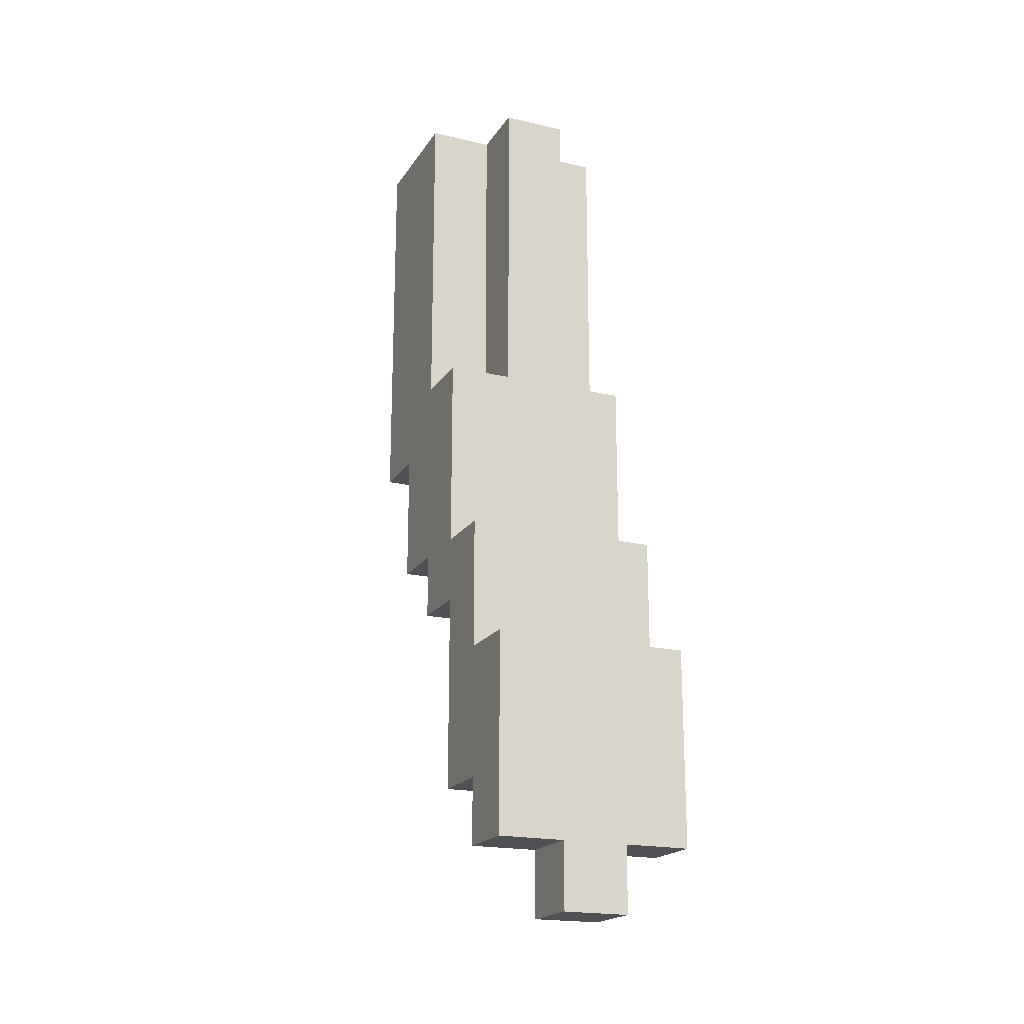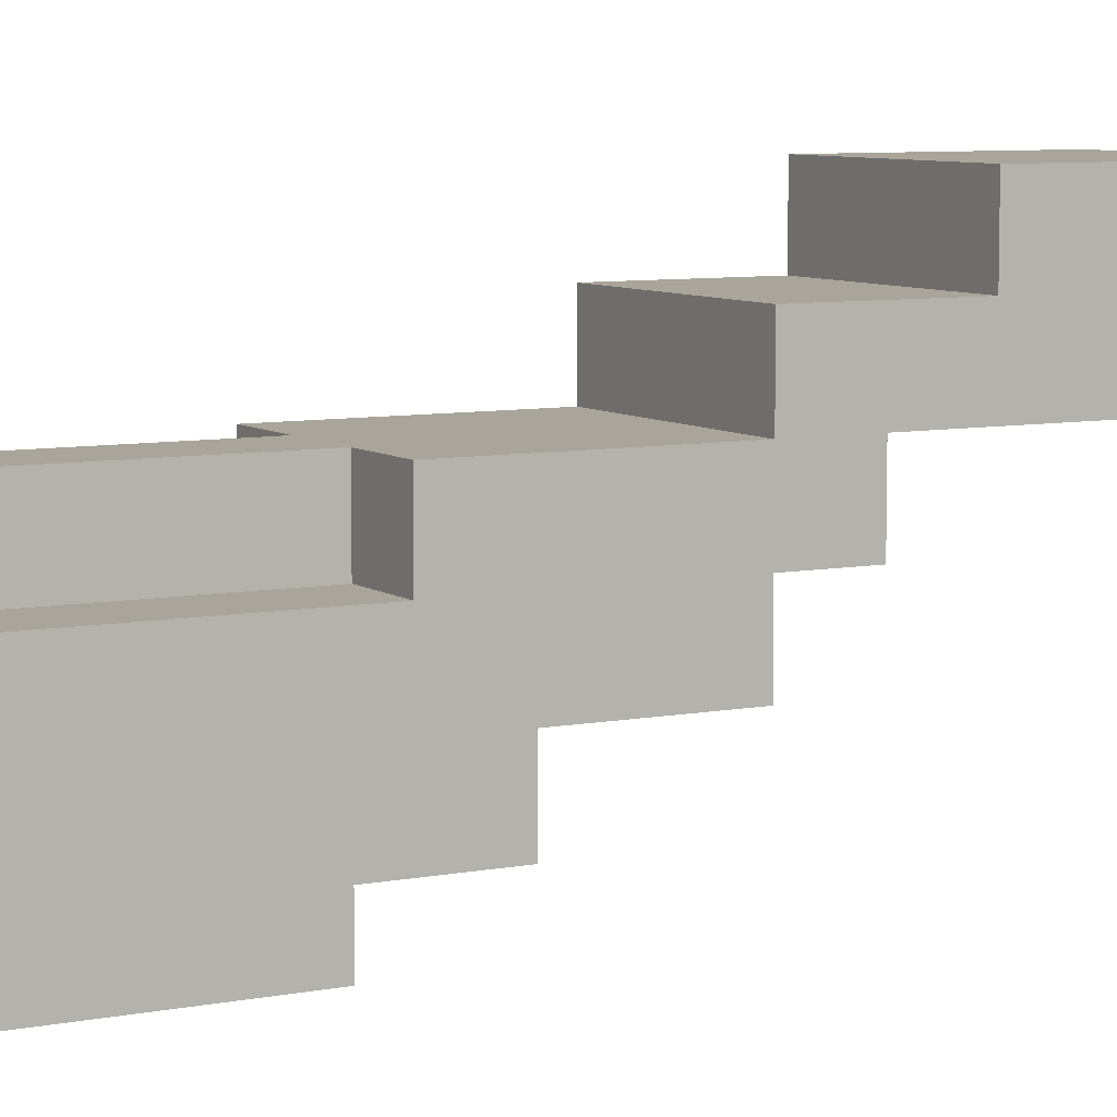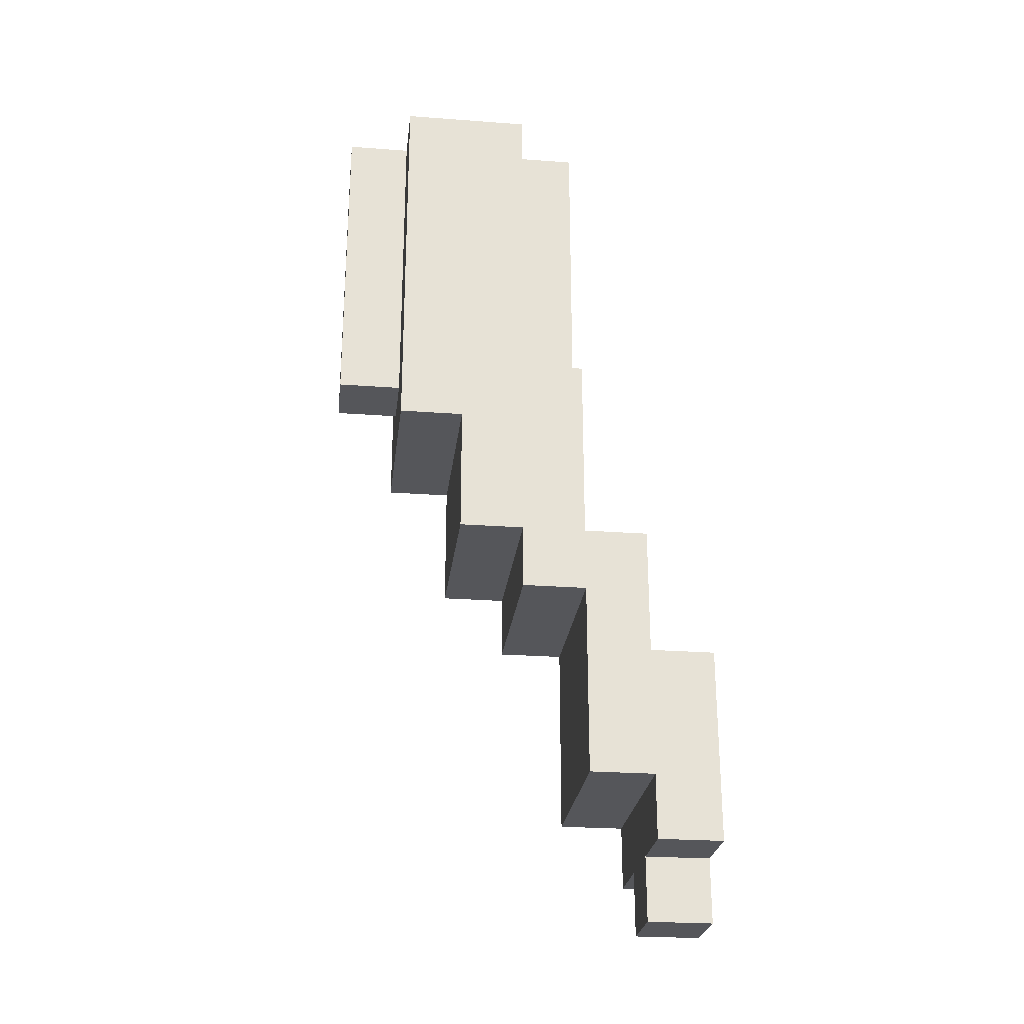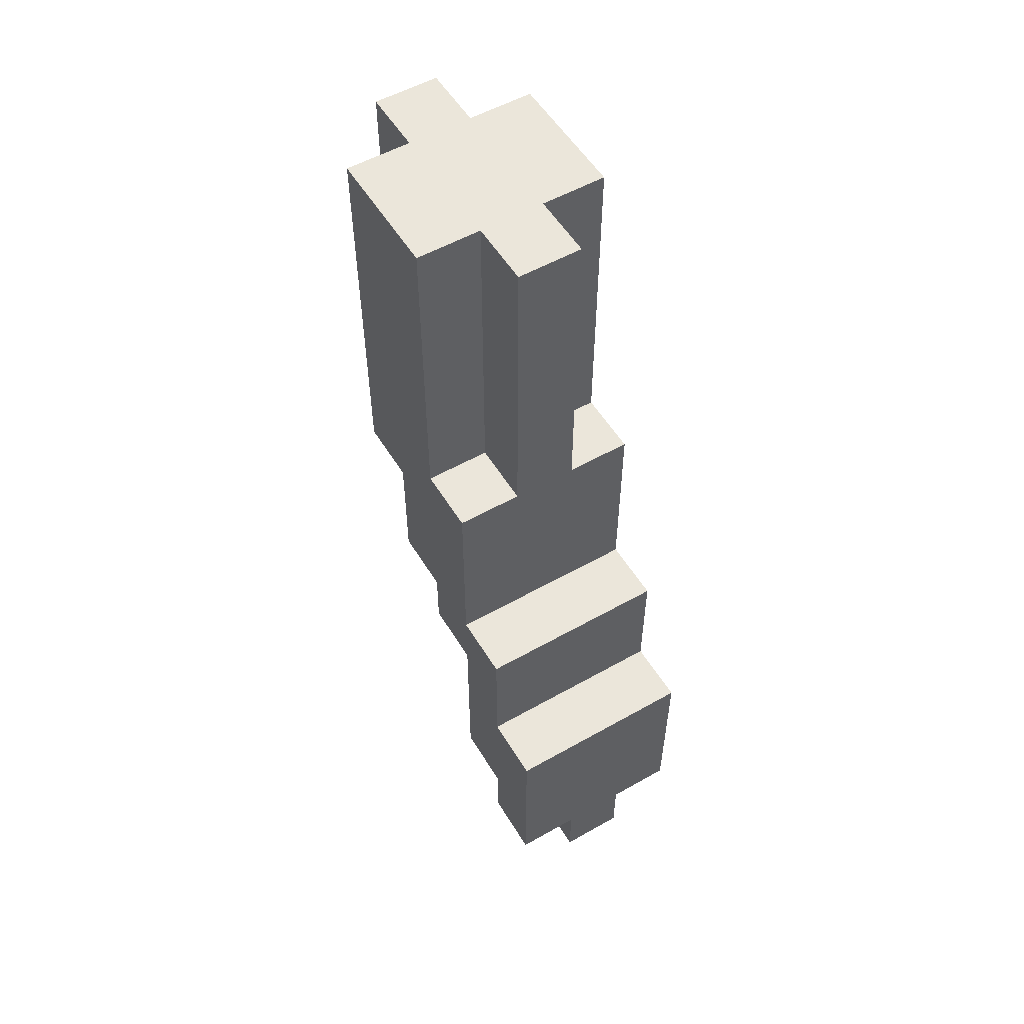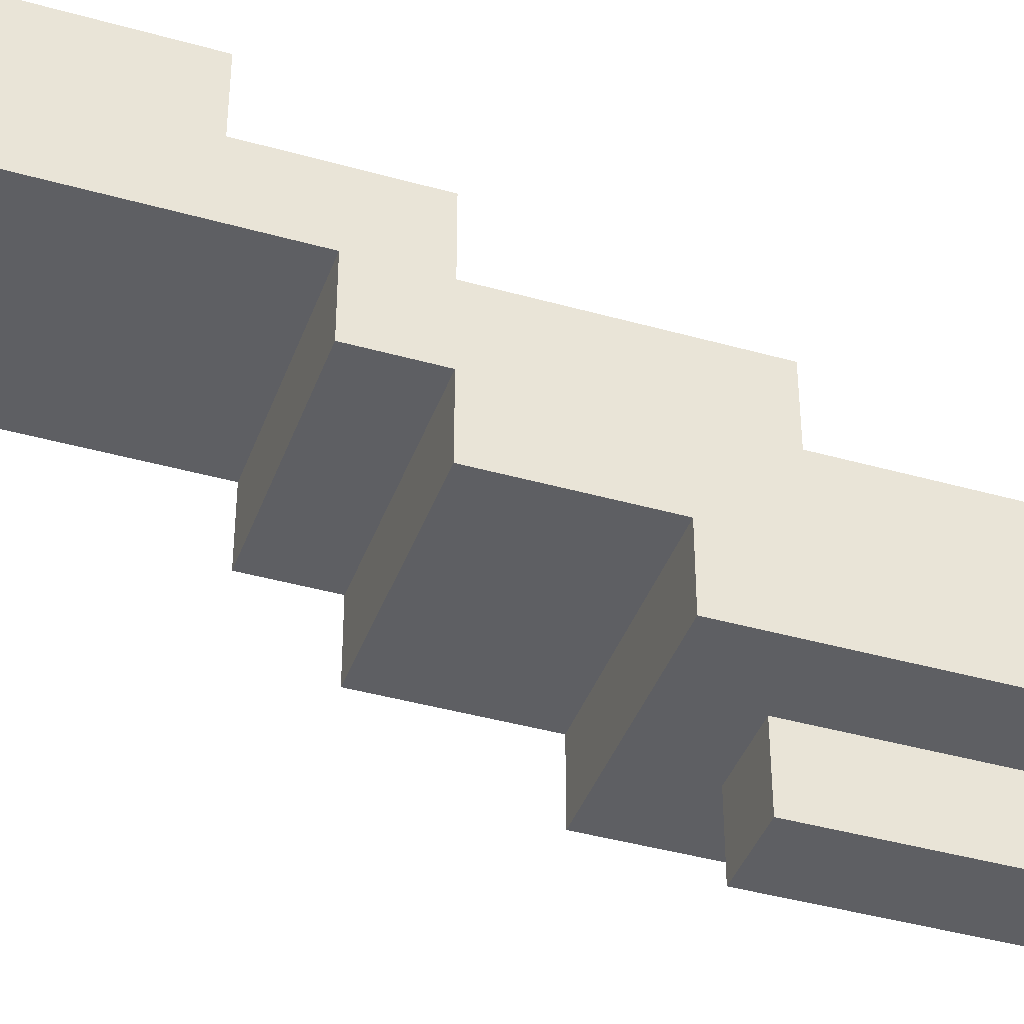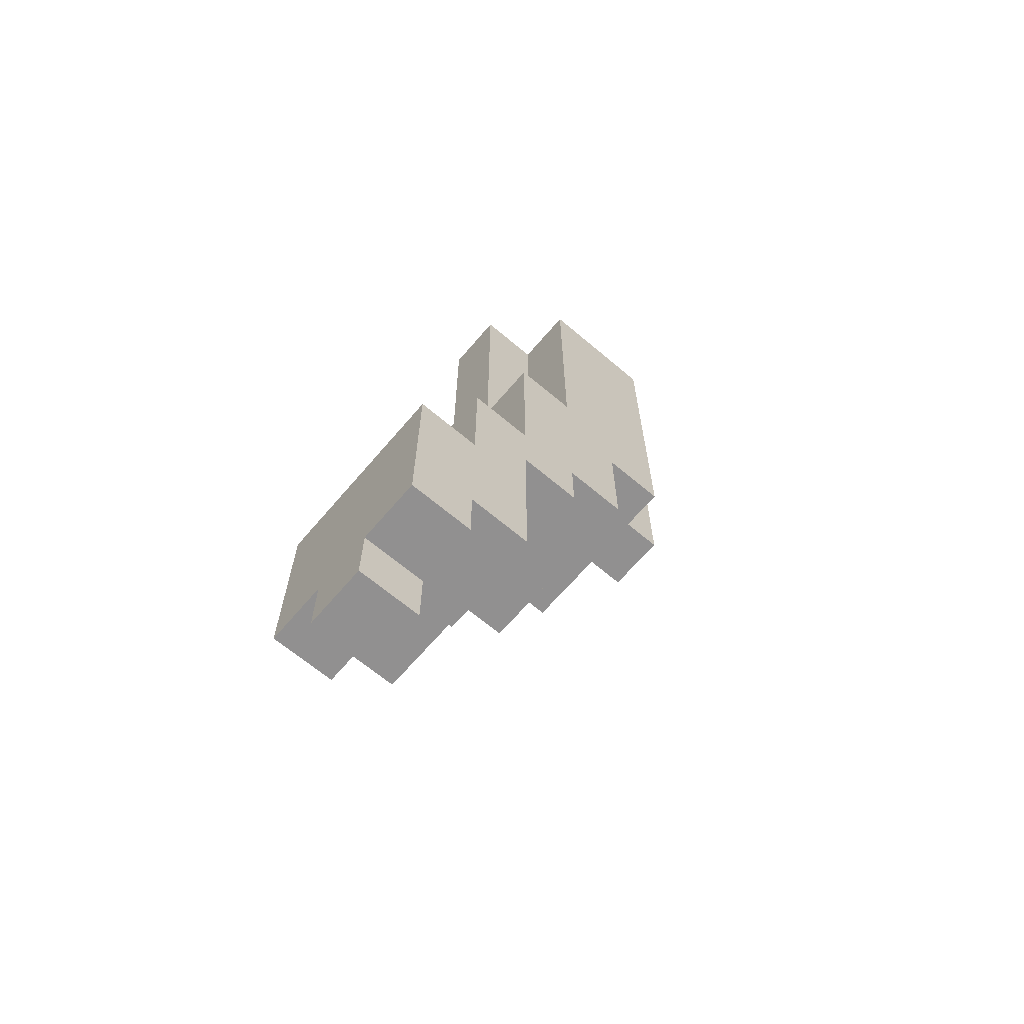
<metadata>
{"format":"obj","ext":"obj","renderer":"f3d","projection":"perspective","resolution":1024,"background":"white","views":[{"elev":-19.5,"azim":-23.5,"up":"+Y"},{"elev":7.5,"azim":-119.0,"up":"+Z"},{"elev":-26.0,"azim":-96.7,"up":"+Y"},{"elev":54.7,"azim":-30.9,"up":"+Y"},{"elev":-40.8,"azim":70.9,"up":"+Z"},{"elev":-65.8,"azim":49.6,"up":"+Y"}]}
</metadata>
<code>
o
v -1.3 0.2 -0.5
v -1.3 0.2 -0.6
v -1.3 0.3 -0.5
v -1.3 0.3 -0.6
v -1.3 0.3 -0.7
v -1.3 0.5 -0.5
v -1.3 0.5 -0.6
v -1.3 0.6 -0.7
v -1.3 0.6 -0.8
v -1.3 0.7 -0.6
v -1.3 0.7 -0.7
v -1.3 0.7 -0.8
v -1.3 0.7 -0.9
v -1.3 0.9 -0.9
v -1.3 0.9 -1
v -1.3 1 -0.7
v -1.3 1 -0.8
v -1.3 1 -1
v -1.3 1.5 -0.8
v -1.3 1.5 -1
v -1.2 0.1 -0.5
v -1.2 0.1 -0.6
v -1.2 0.2 -0.5
v -1.2 0.2 -0.6
v -1.2 1 -0.7
v -1.2 1 -0.8
v -1.2 1 -1
v -1.2 1 -1.1
v -1.2 1.5 -0.7
v -1.2 1.5 -0.8
v -1.2 1.5 -1
v -1.2 1.5 -1.1
v -1.1 0.1 -0.5
v -1.1 0.1 -0.6
v -1.1 0.2 -0.5
v -1.1 0.2 -0.6
v -1.1 1 -0.7
v -1.1 1 -0.8
v -1.1 1 -1
v -1.1 1 -1.1
v -1.1 1.5 -0.7
v -1.1 1.5 -0.8
v -1.1 1.5 -1
v -1.1 1.5 -1.1
v -1 0.2 -0.5
v -1 0.2 -0.6
v -1 0.3 -0.5
v -1 0.3 -0.6
v -1 0.3 -0.7
v -1 0.5 -0.5
v -1 0.5 -0.6
v -1 0.6 -0.7
v -1 0.6 -0.8
v -1 0.7 -0.6
v -1 0.7 -0.7
v -1 0.7 -0.8
v -1 0.7 -0.9
v -1 0.9 -0.9
v -1 0.9 -1
v -1 1 -0.7
v -1 1 -0.8
v -1 1 -1
v -1 1.5 -0.8
v -1 1.5 -1
v -1.3 0.2 -0.5
v -1.3 0.3 -0.5
v -1.3 0.5 -0.5
v -1.2 0.1 -0.5
v -1.2 0.2 -0.5
v -1.2 0.3 -0.5
v -1.1 0.1 -0.5
v -1.1 0.2 -0.5
v -1.1 0.3 -0.5
v -1 0.2 -0.5
v -1 0.3 -0.5
v -1 0.5 -0.5
v -1.3 0.5 -0.6
v -1.3 0.7 -0.6
v -1 0.5 -0.6
v -1 0.7 -0.6
v -1.3 0.7 -0.7
v -1.3 1 -0.7
v -1.2 1 -0.7
v -1.2 1.5 -0.7
v -1.1 1 -0.7
v -1.1 1.5 -0.7
v -1 0.7 -0.7
v -1 1 -0.7
v -1.3 1 -0.8
v -1.3 1.5 -0.8
v -1.2 1 -0.8
v -1.2 1.5 -0.8
v -1.1 1 -0.8
v -1.1 1.5 -0.8
v -1 1 -0.8
v -1 1.5 -0.8
v -1.3 0.2 -0.6
v -1.3 0.3 -0.6
v -1.2 0.1 -0.6
v -1.2 0.2 -0.6
v -1.2 0.3 -0.6
v -1.1 0.1 -0.6
v -1.1 0.2 -0.6
v -1.1 0.3 -0.6
v -1 0.2 -0.6
v -1 0.3 -0.6
v -1.3 0.3 -0.7
v -1.3 0.6 -0.7
v -1 0.3 -0.7
v -1 0.6 -0.7
v -1.3 0.6 -0.8
v -1.3 0.7 -0.8
v -1 0.6 -0.8
v -1 0.7 -0.8
v -1.3 0.7 -0.9
v -1.3 0.9 -0.9
v -1 0.7 -0.9
v -1 0.9 -0.9
v -1.3 0.9 -1
v -1.3 1 -1
v -1.3 1.5 -1
v -1.2 1 -1
v -1.2 1.5 -1
v -1.1 1 -1
v -1.1 1.5 -1
v -1 0.9 -1
v -1 1 -1
v -1 1.5 -1
v -1.2 1 -1.1
v -1.2 1.5 -1.1
v -1.1 1 -1.1
v -1.1 1.5 -1.1
v -1.2 0.1 -0.5
v -1.1 0.1 -0.5
v -1.2 0.1 -0.6
v -1.1 0.1 -0.6
v -1.3 0.2 -0.5
v -1.2 0.2 -0.5
v -1.1 0.2 -0.5
v -1 0.2 -0.5
v -1.3 0.2 -0.6
v -1.2 0.2 -0.6
v -1.1 0.2 -0.6
v -1 0.2 -0.6
v -1.3 0.3 -0.6
v -1.2 0.3 -0.6
v -1.1 0.3 -0.6
v -1 0.3 -0.6
v -1.3 0.3 -0.7
v -1 0.3 -0.7
v -1.3 0.6 -0.7
v -1 0.6 -0.7
v -1.3 0.6 -0.8
v -1 0.6 -0.8
v -1.3 0.7 -0.8
v -1 0.7 -0.8
v -1.3 0.7 -0.9
v -1 0.7 -0.9
v -1.3 0.9 -0.9
v -1 0.9 -0.9
v -1.3 0.9 -1
v -1 0.9 -1
v -1.2 1 -1
v -1.1 1 -1
v -1.2 1 -1.1
v -1.1 1 -1.1
v -1.3 0.5 -0.5
v -1 0.5 -0.5
v -1.3 0.5 -0.6
v -1 0.5 -0.6
v -1.3 0.7 -0.6
v -1 0.7 -0.6
v -1.3 0.7 -0.7
v -1 0.7 -0.7
v -1.3 1 -0.7
v -1.2 1 -0.7
v -1.1 1 -0.7
v -1 1 -0.7
v -1.3 1 -0.8
v -1.2 1 -0.8
v -1.1 1 -0.8
v -1 1 -0.8
v -1.2 1.5 -0.7
v -1.1 1.5 -0.7
v -1.3 1.5 -0.8
v -1.2 1.5 -0.8
v -1.1 1.5 -0.8
v -1 1.5 -0.8
v -1.3 1.5 -1
v -1.2 1.5 -1
v -1.1 1.5 -1
v -1 1.5 -1
v -1.2 1.5 -1.1
v -1.1 1.5 -1.1
f 3 2 1
f 4 2 3
f 6 4 3
f 6 5 4
f 7 5 6
f 8 5 7
f 10 8 7
f 10 9 8
f 11 9 10
f 12 9 11
f 14 13 12
f 14 12 11
f 16 14 11
f 16 15 14
f 17 15 16
f 18 15 17
f 19 18 17
f 20 18 19
f 23 22 21
f 24 22 23
f 29 26 25
f 30 26 29
f 31 28 27
f 32 28 31
f 33 34 35
f 35 34 36
f 37 38 41
f 41 38 42
f 39 40 43
f 43 40 44
f 45 46 47
f 47 46 48
f 47 48 50
f 48 49 50
f 50 49 51
f 51 49 52
f 51 52 54
f 52 53 54
f 54 53 55
f 55 53 56
f 56 57 58
f 55 56 58
f 55 58 60
f 58 59 60
f 60 59 61
f 61 59 62
f 61 62 63
f 63 62 64
f 69 66 65
f 70 67 66
f 70 66 69
f 71 69 68
f 72 70 69
f 72 69 71
f 73 67 70
f 73 70 72
f 74 73 72
f 75 67 73
f 75 73 74
f 76 67 75
f 79 78 77
f 80 78 79
f 83 82 81
f 85 83 81
f 85 84 83
f 86 84 85
f 87 85 81
f 88 85 87
f 91 90 89
f 92 90 91
f 95 94 93
f 96 94 95
f 97 98 100
f 100 98 101
f 99 100 102
f 100 101 103
f 102 100 103
f 103 101 104
f 103 104 105
f 105 104 106
f 107 108 109
f 109 108 110
f 111 112 113
f 113 112 114
f 115 116 117
f 117 116 118
f 119 120 122
f 120 121 122
f 122 121 123
f 119 122 124
f 119 124 126
f 124 125 127
f 126 124 127
f 127 125 128
f 129 130 131
f 131 130 132
f 135 134 133
f 136 134 135
f 141 138 137
f 142 138 141
f 143 140 139
f 144 140 143
f 149 146 145
f 149 148 147
f 149 147 146
f 150 148 149
f 153 152 151
f 154 152 153
f 157 156 155
f 158 156 157
f 161 160 159
f 162 160 161
f 165 164 163
f 166 164 165
f 167 168 169
f 169 168 170
f 171 172 173
f 173 172 174
f 175 176 179
f 179 176 180
f 177 178 181
f 181 178 182
f 183 184 186
f 186 184 187
f 185 186 189
f 187 188 189
f 186 187 189
f 189 188 190
f 190 188 191
f 191 188 192
f 190 191 193
f 193 191 194

</code>
